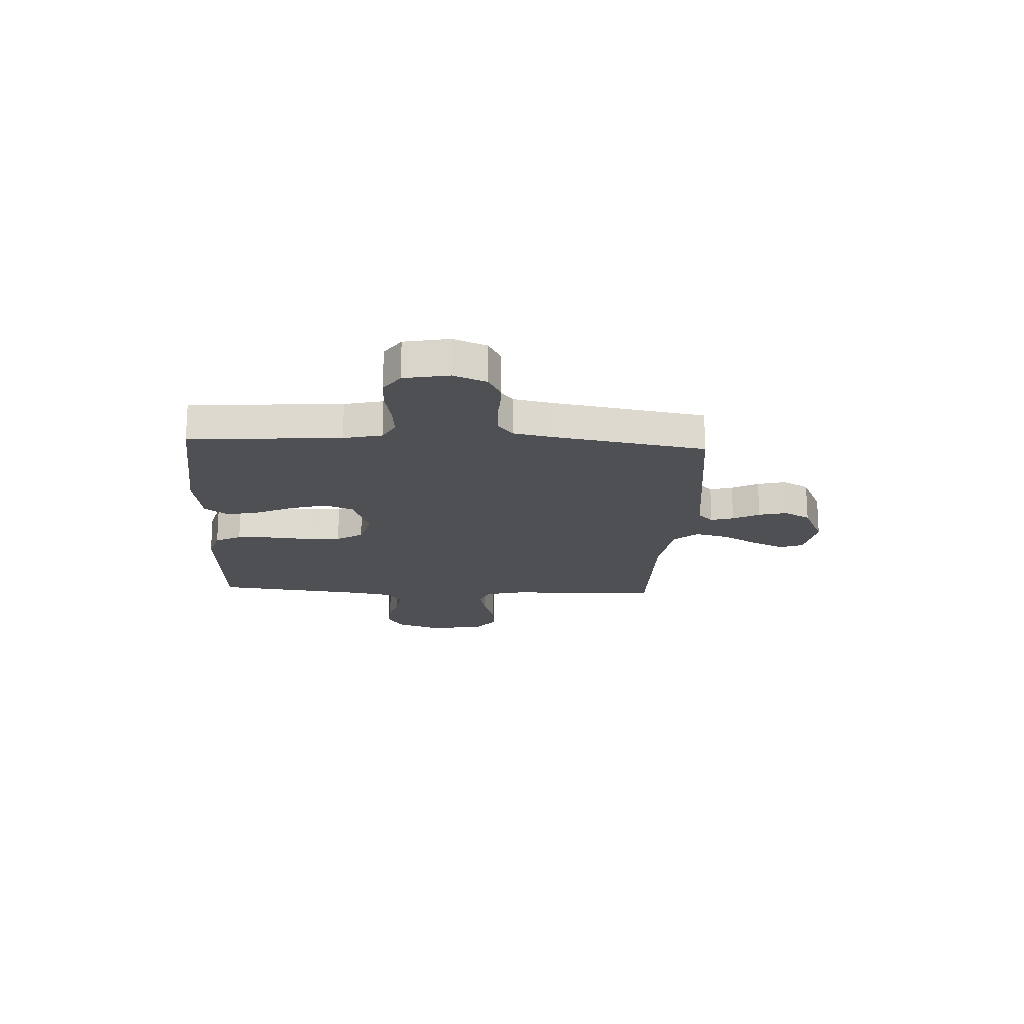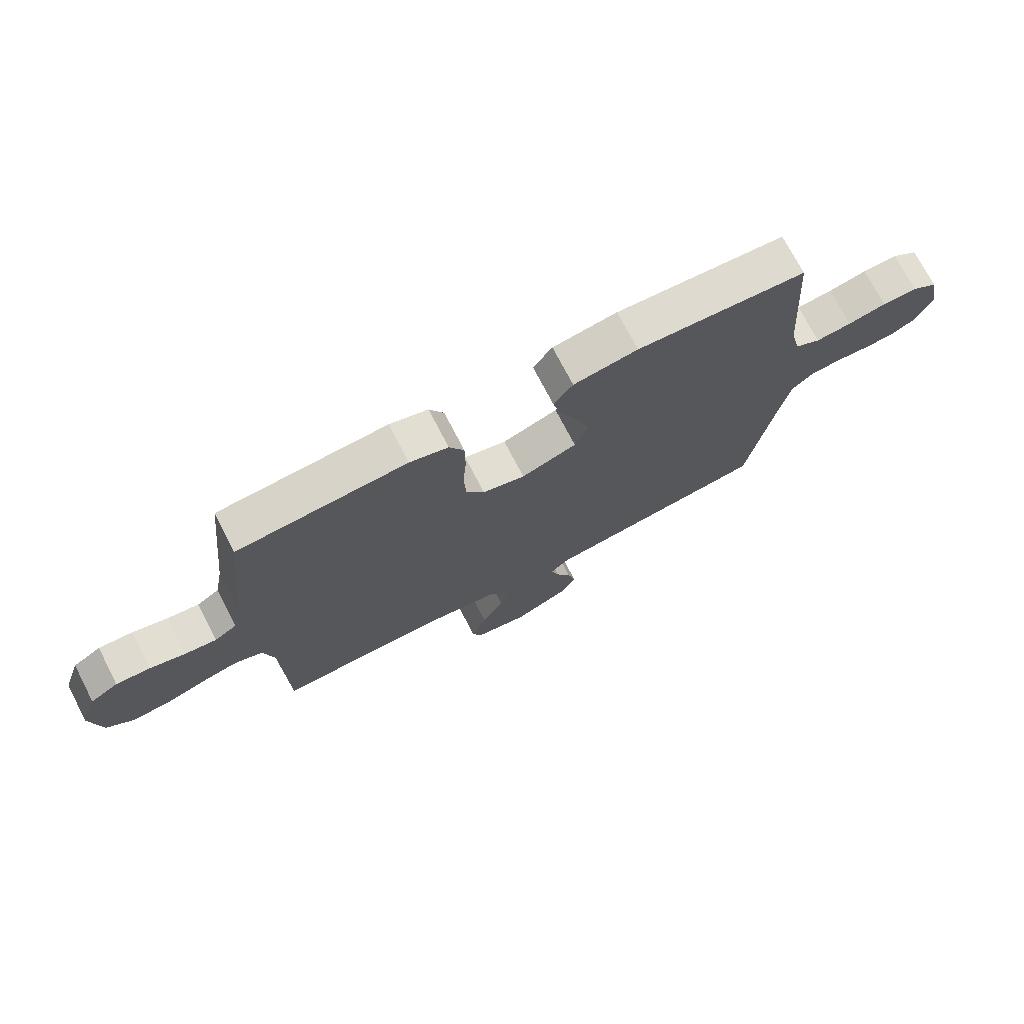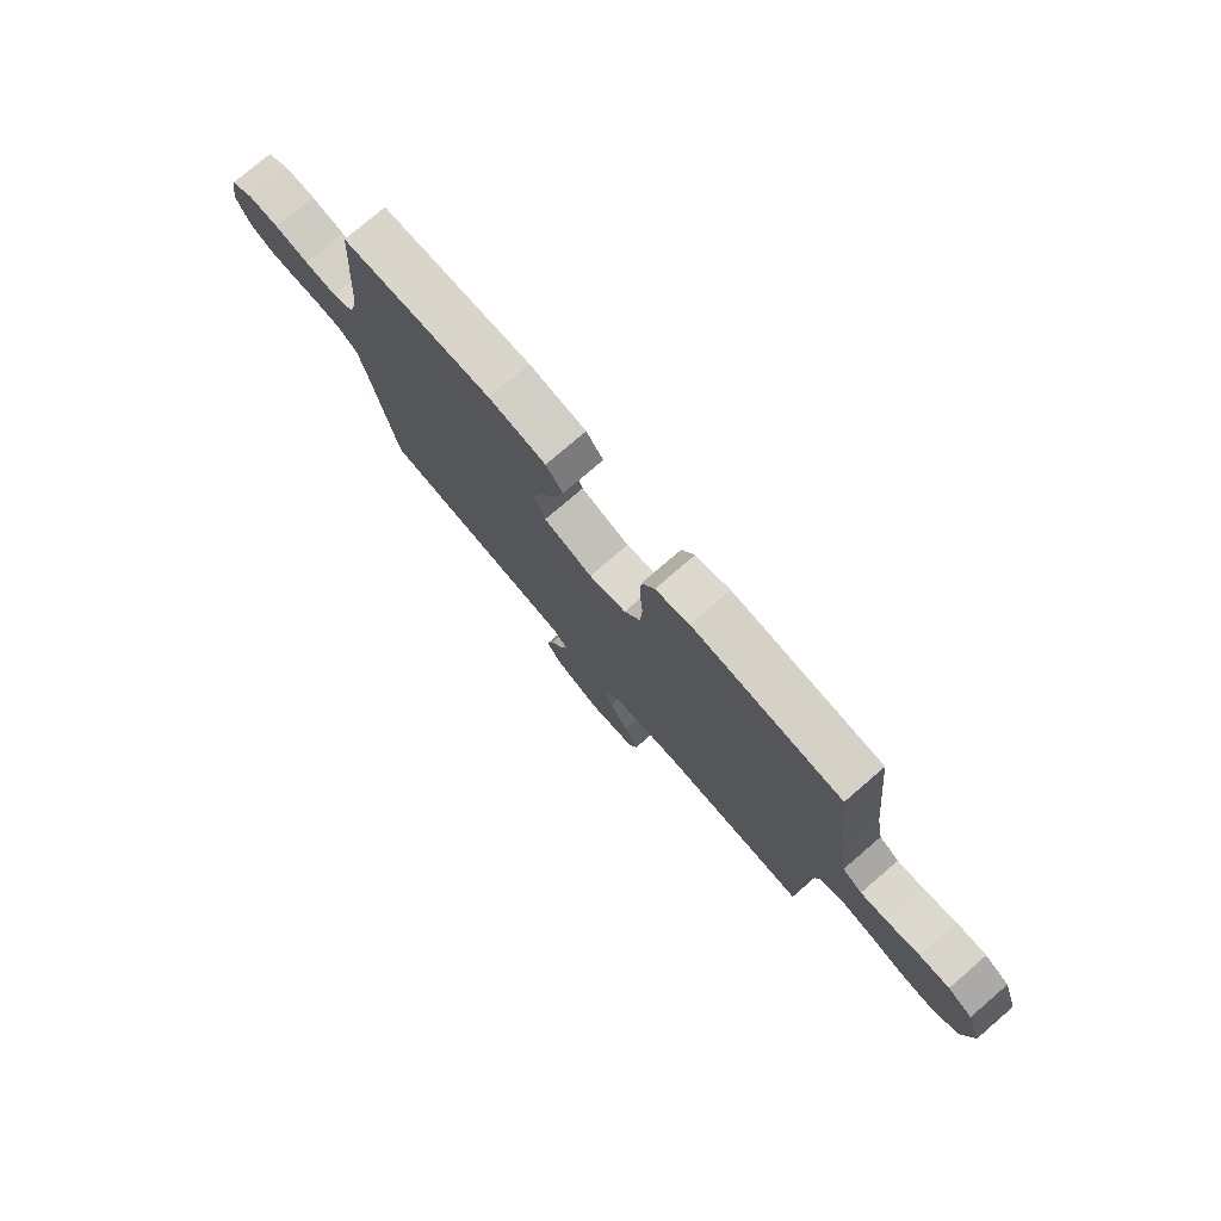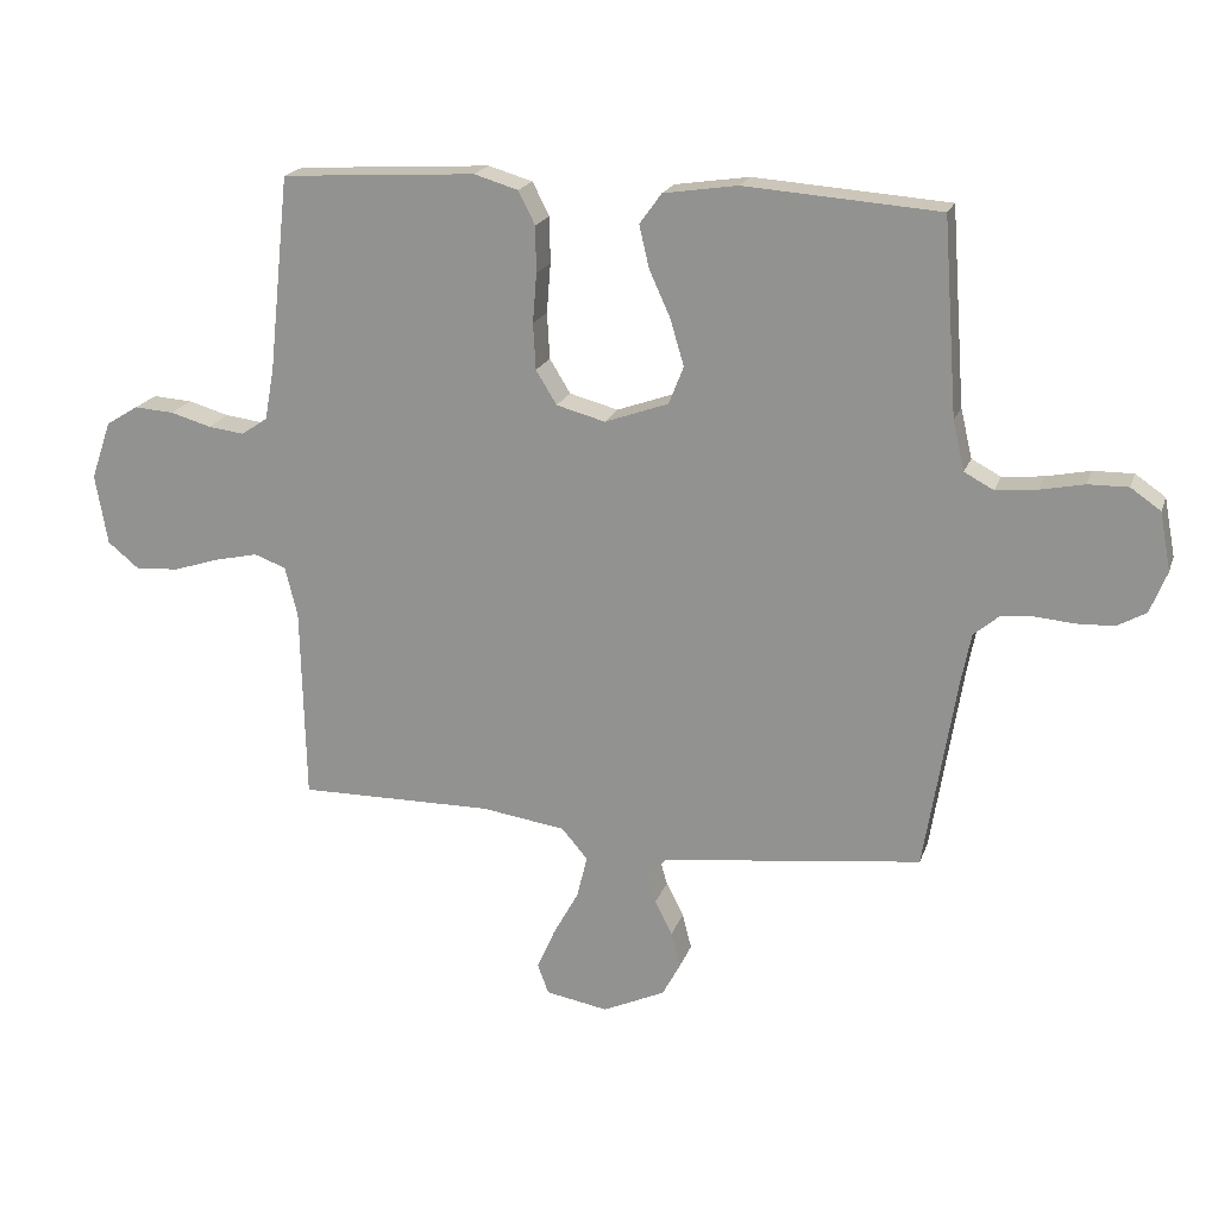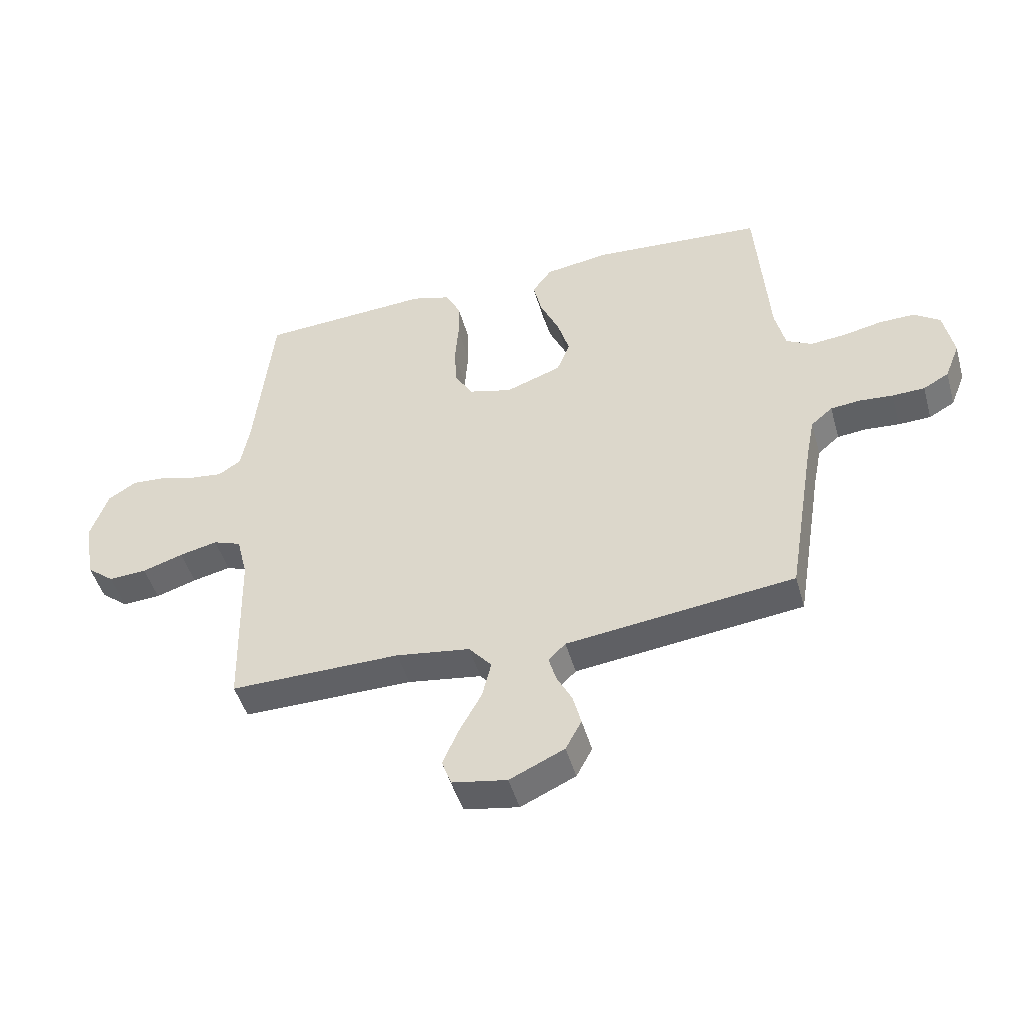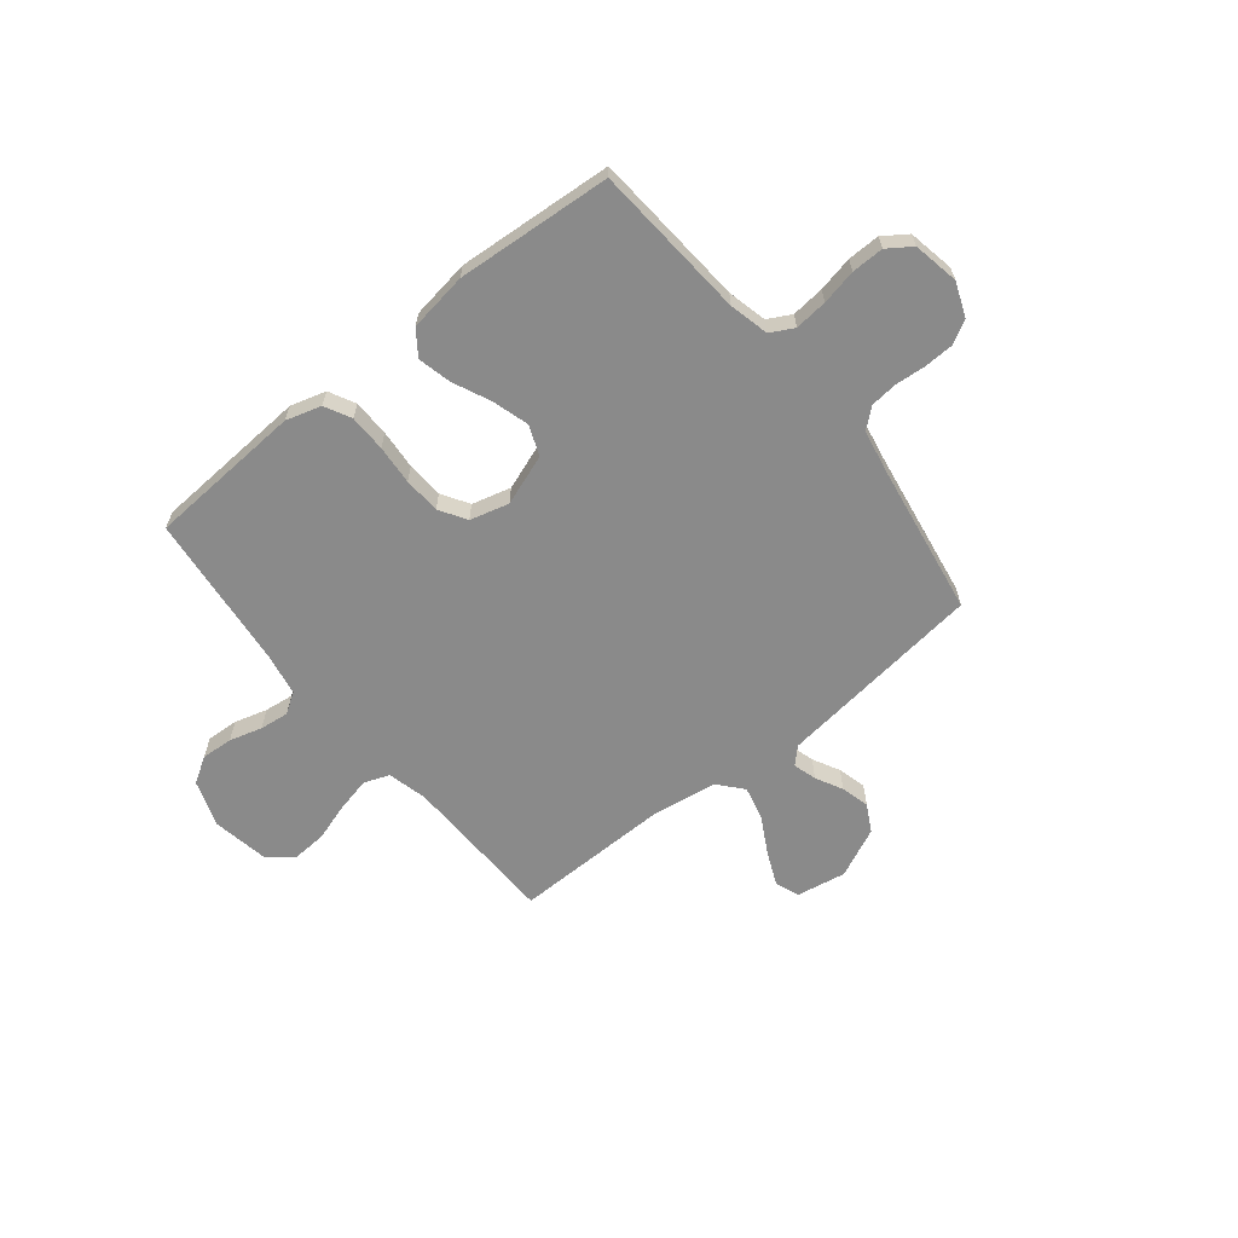
<metadata>
{"format":"obj","ext":"obj","renderer":"f3d","projection":"perspective","resolution":1024,"background":"white","views":[{"elev":-18.7,"azim":86.9,"up":"+Y"},{"elev":73.3,"azim":-27.4,"up":"+Z"},{"elev":77.1,"azim":-130.7,"up":"+Z"},{"elev":19.6,"azim":16.1,"up":"+Z"},{"elev":-47.4,"azim":15.7,"up":"+Z"},{"elev":-63.5,"azim":38.9,"up":"+Y"}]}
</metadata>
<code>
v 0.5 0.07 0.5
v 0.522 0.07 0.2
v 0.54 0.07 0.124
v 0.585 0.07 0.1
v 0.648 0.07 0.106
v 0.716 0.07 0.12
v 0.778 0.07 0.121
v 0.824 0.07 0.089
v 0.841 0.07 0
v 0.815 0.07 -0.065
v 0.77 0.07 -0.09
v 0.713 0.07 -0.092
v 0.654 0.07 -0.087
v 0.602 0.07 -0.092
v 0.564 0.07 -0.124
v 0.549 0.07 -0.2
v 0.5 0.07 -0.5
v 0.2 0.07 -0.536
v 0.1 0.07 -0.548
v 0.07 0.07 -0.578
v 0.083 0.07 -0.623
v 0.11 0.07 -0.675
v 0.124 0.07 -0.73
v 0.096 0.07 -0.782
v 0 0.07 -0.826
v -0.096 0.07 -0.809
v -0.113 0.07 -0.763
v -0.085 0.07 -0.699
v -0.046 0.07 -0.628
v -0.03 0.07 -0.563
v -0.07 0.07 -0.516
v -0.2 0.07 -0.497
v -0.5 0.07 -0.5
v -0.507 0.07 -0.2
v -0.526 0.07 -0.123
v -0.575 0.07 -0.105
v -0.642 0.07 -0.12
v -0.714 0.07 -0.143
v -0.781 0.07 -0.147
v -0.829 0.07 -0.108
v -0.848 0.07 0
v -0.817 0.07 0.09
v -0.767 0.07 0.121
v -0.706 0.07 0.117
v -0.643 0.07 0.099
v -0.587 0.07 0.092
v -0.547 0.07 0.118
v -0.532 0.07 0.2
v -0.5 0.07 0.5
v -0.2 0.07 0.518
v -0.132 0.07 0.498
v -0.106 0.07 0.447
v -0.105 0.07 0.376
v -0.111 0.07 0.3
v -0.107 0.07 0.229
v -0.075 0.07 0.177
v 0 0.07 0.157
v 0.098 0.07 0.192
v 0.121 0.07 0.25
v 0.1 0.07 0.321
v 0.067 0.07 0.394
v 0.052 0.07 0.458
v 0.086 0.07 0.505
v 0.2 0.07 0.522
v 0.5 0 0.5
v 0.522 0 0.2
v 0.54 0 0.124
v 0.585 0 0.1
v 0.648 0 0.106
v 0.716 0 0.12
v 0.778 0 0.121
v 0.824 0 0.089
v 0.841 0 0
v 0.815 0 -0.065
v 0.77 0 -0.09
v 0.713 0 -0.092
v 0.654 0 -0.087
v 0.602 0 -0.092
v 0.564 0 -0.124
v 0.549 0 -0.2
v 0.5 0 -0.5
v 0.2 0 -0.536
v 0.1 0 -0.548
v 0.07 0 -0.578
v 0.083 0 -0.623
v 0.11 0 -0.675
v 0.124 0 -0.73
v 0.096 0 -0.782
v 0 0 -0.826
v -0.096 0 -0.809
v -0.113 0 -0.763
v -0.085 0 -0.699
v -0.046 0 -0.628
v -0.03 0 -0.563
v -0.07 0 -0.516
v -0.2 0 -0.497
v -0.5 0 -0.5
v -0.507 0 -0.2
v -0.526 0 -0.123
v -0.575 0 -0.105
v -0.642 0 -0.12
v -0.714 0 -0.143
v -0.781 0 -0.147
v -0.829 0 -0.108
v -0.848 0 0
v -0.817 0 0.09
v -0.767 0 0.121
v -0.706 0 0.117
v -0.643 0 0.099
v -0.587 0 0.092
v -0.547 0 0.118
v -0.532 0 0.2
v -0.5 0 0.5
v -0.2 0 0.518
v -0.132 0 0.498
v -0.106 0 0.447
v -0.105 0 0.376
v -0.111 0 0.3
v -0.107 0 0.229
v -0.075 0 0.177
v 0 0 0.157
v 0.098 0 0.192
v 0.121 0 0.25
v 0.1 0 0.321
v 0.067 0 0.394
v 0.052 0 0.458
v 0.086 0 0.505
v 0.2 0 0.522
f 64 1 2
f 63 64 2
f 62 63 2
f 61 62 2
f 60 61 2
f 59 60 2 3
f 58 59 3 4
f 57 58 4
f 52 53 54
f 51 52 54
f 50 51 54
f 49 50 54
f 48 49 54
f 47 48 54 55
f 46 47 55 56
f 43 44 45
f 42 43 45
f 41 42 45
f 40 41 45
f 39 40 45
f 38 39 45
f 37 38 45
f 36 37 45 46
f 46 56 57
f 36 46 57
f 35 36 57
f 32 33 34
f 35 57 4
f 34 35 4
f 32 34 4
f 31 32 4
f 27 28 29
f 26 27 29
f 25 26 29
f 24 25 29
f 23 24 29
f 22 23 29
f 21 22 29
f 20 21 29 30
f 16 17 18 19
f 15 16 19
f 11 12 13
f 10 11 13
f 9 10 13
f 8 9 13
f 7 8 13
f 6 7 13
f 5 6 13
f 5 13 14
f 31 4 5
f 30 31 5
f 20 30 5
f 19 20 5
f 5 14 15
f 5 15 19
f 66 65 128
f 66 128 127
f 66 127 126
f 66 126 125
f 66 125 124
f 67 66 124 123
f 68 67 123 122
f 68 122 121
f 118 117 116
f 118 116 115
f 118 115 114
f 118 114 113
f 118 113 112
f 119 118 112 111
f 120 119 111 110
f 109 108 107
f 109 107 106
f 109 106 105
f 109 105 104
f 109 104 103
f 109 103 102
f 109 102 101
f 110 109 101 100
f 121 120 110
f 121 110 100
f 121 100 99
f 98 97 96
f 68 121 99
f 68 99 98
f 68 98 96
f 68 96 95
f 93 92 91
f 93 91 90
f 93 90 89
f 93 89 88
f 93 88 87
f 93 87 86
f 93 86 85
f 94 93 85 84
f 83 82 81 80
f 83 80 79
f 77 76 75
f 77 75 74
f 77 74 73
f 77 73 72
f 77 72 71
f 77 71 70
f 77 70 69
f 78 77 69
f 69 68 95
f 69 95 94
f 69 94 84
f 69 84 83
f 79 78 69
f 83 79 69
f 1 65 66 2
f 2 66 67 3
f 3 67 68 4
f 4 68 69 5
f 5 69 70 6
f 6 70 71 7
f 7 71 72 8
f 8 72 73 9
f 9 73 74 10
f 10 74 75 11
f 11 75 76 12
f 12 76 77 13
f 13 77 78 14
f 14 78 79 15
f 15 79 80 16
f 16 80 81 17
f 17 81 82 18
f 18 82 83 19
f 19 83 84 20
f 20 84 85 21
f 21 85 86 22
f 22 86 87 23
f 23 87 88 24
f 24 88 89 25
f 25 89 90 26
f 26 90 91 27
f 27 91 92 28
f 28 92 93 29
f 29 93 94 30
f 30 94 95 31
f 31 95 96 32
f 32 96 97 33
f 33 97 98 34
f 34 98 99 35
f 35 99 100 36
f 36 100 101 37
f 37 101 102 38
f 38 102 103 39
f 39 103 104 40
f 40 104 105 41
f 41 105 106 42
f 42 106 107 43
f 43 107 108 44
f 44 108 109 45
f 45 109 110 46
f 46 110 111 47
f 47 111 112 48
f 48 112 113 49
f 49 113 114 50
f 50 114 115 51
f 51 115 116 52
f 52 116 117 53
f 53 117 118 54
f 54 118 119 55
f 55 119 120 56
f 56 120 121 57
f 57 121 122 58
f 58 122 123 59
f 59 123 124 60
f 60 124 125 61
f 61 125 126 62
f 62 126 127 63
f 63 127 128 64
f 64 128 65 1

</code>
